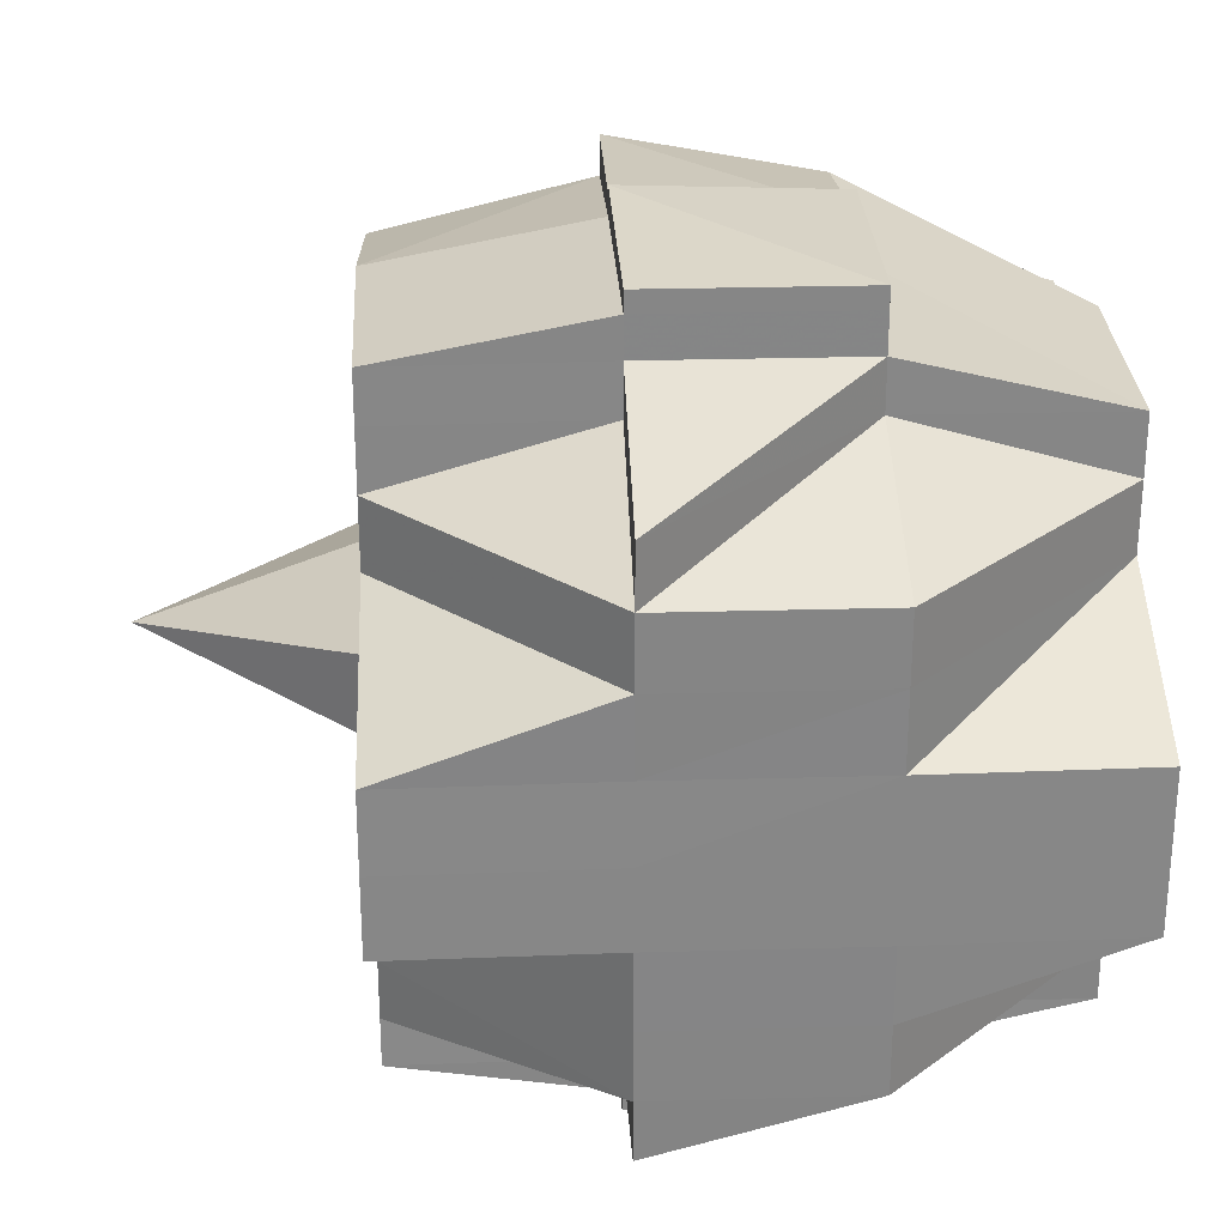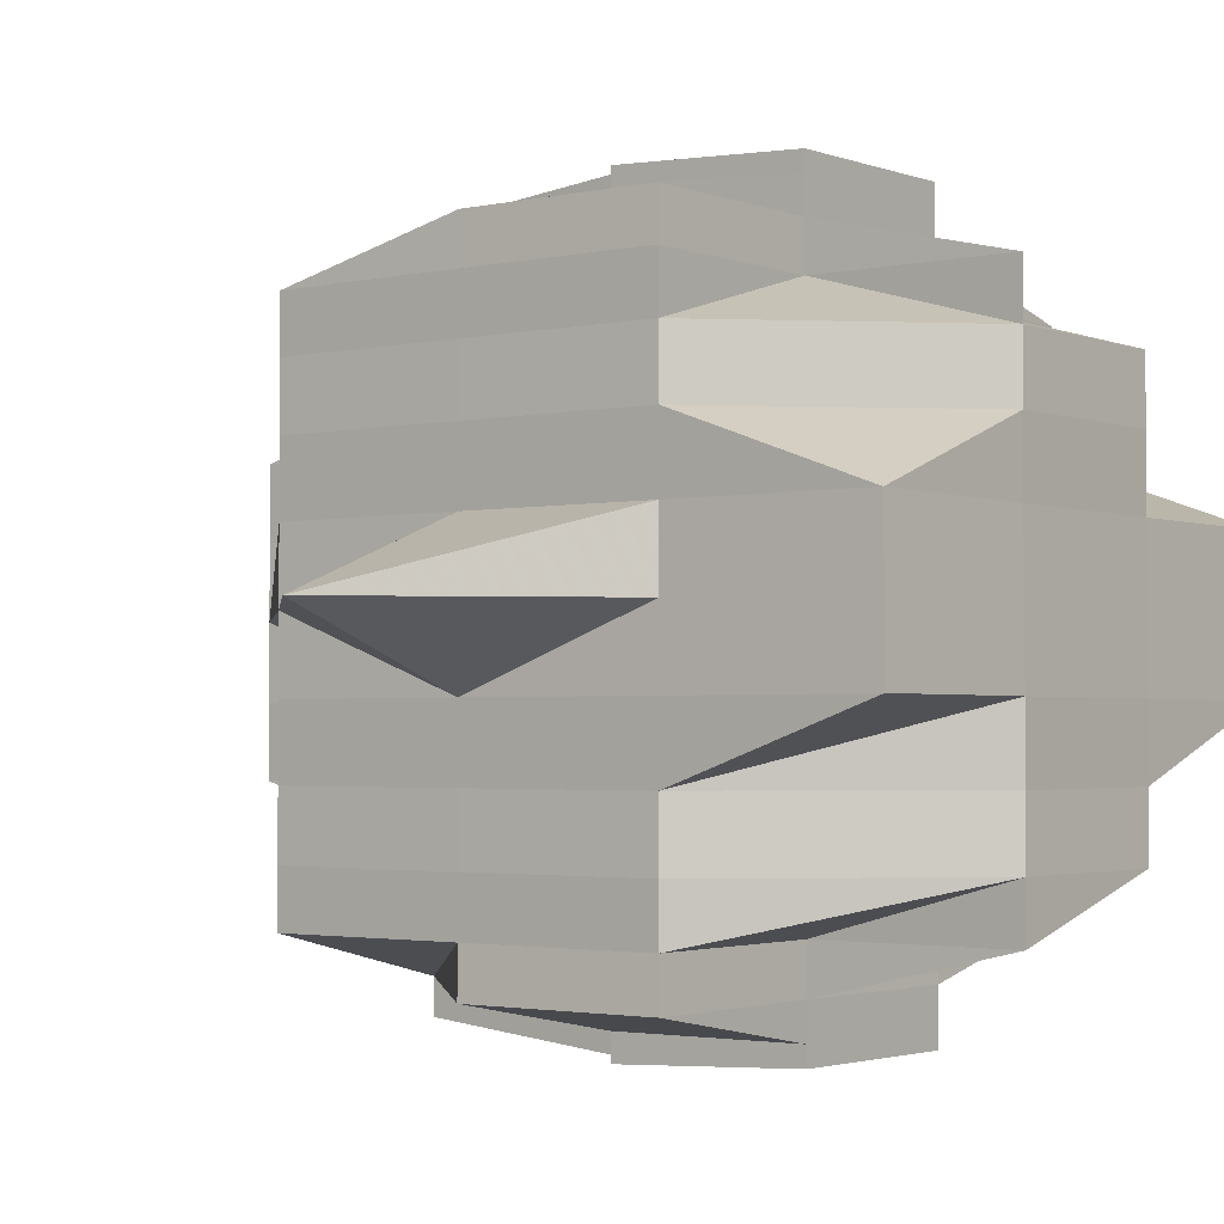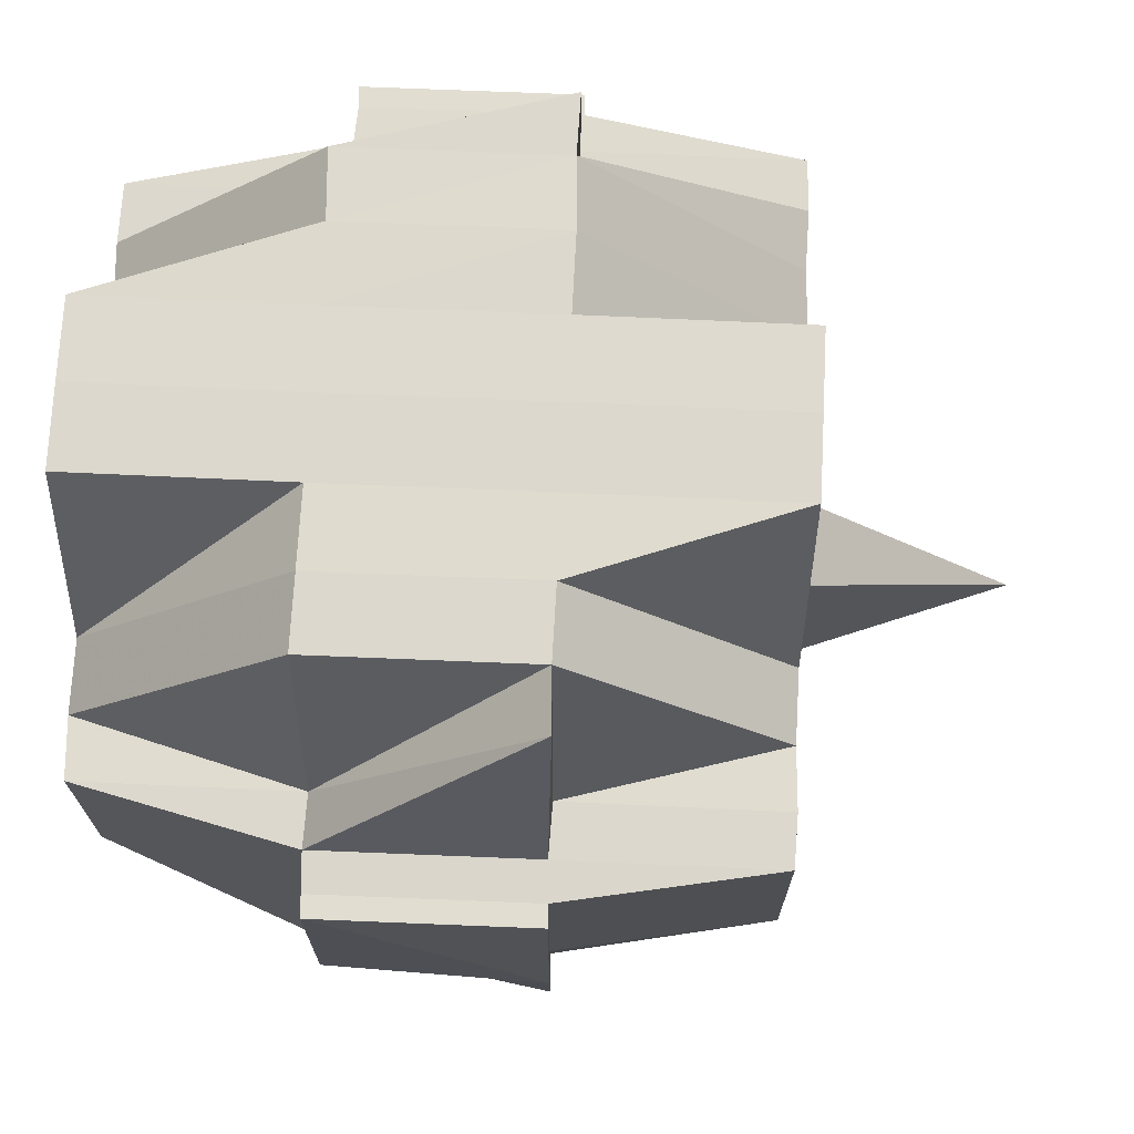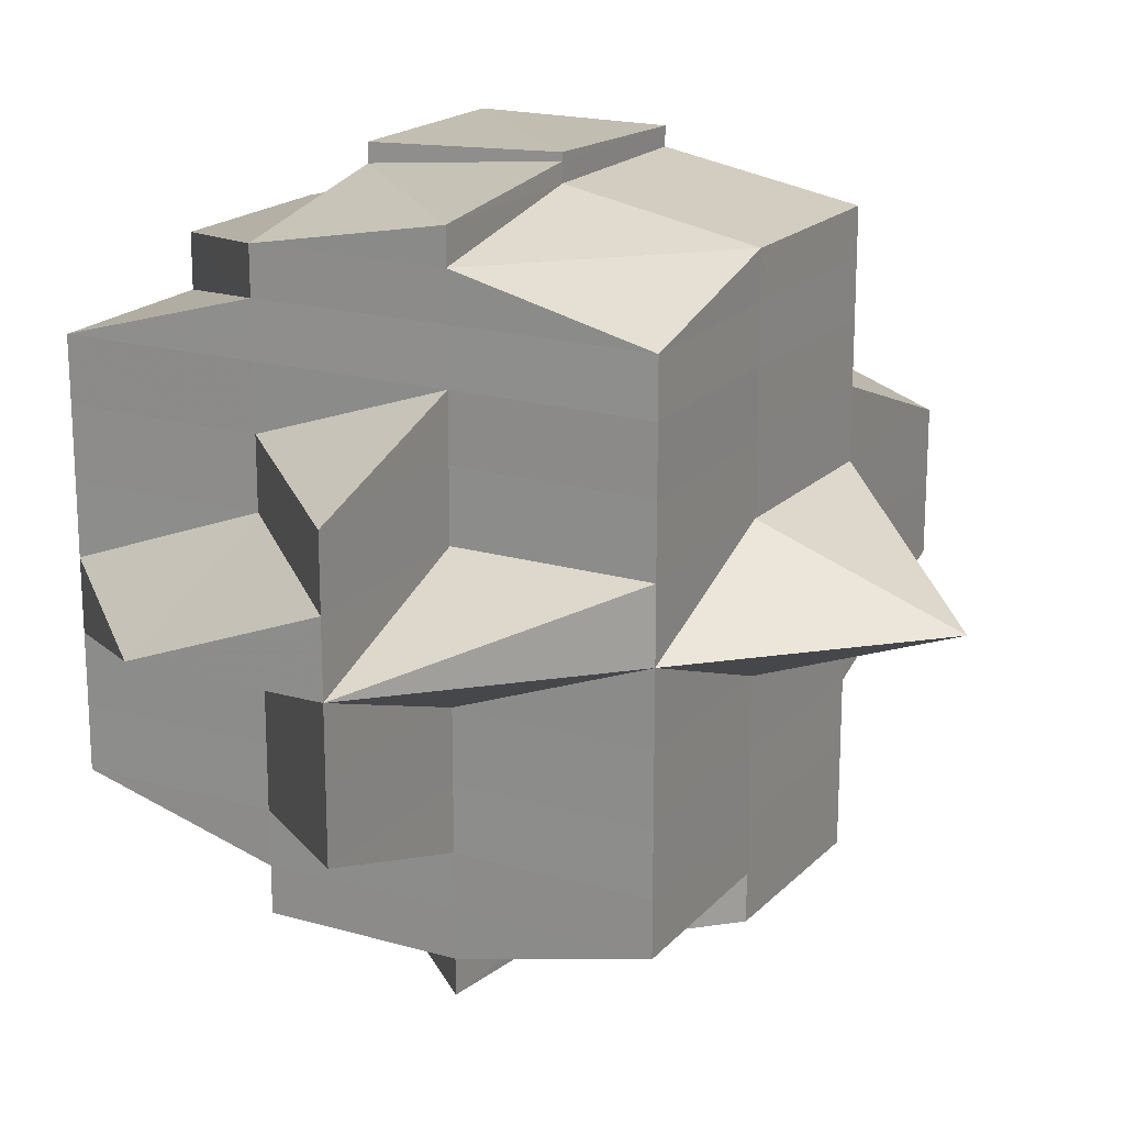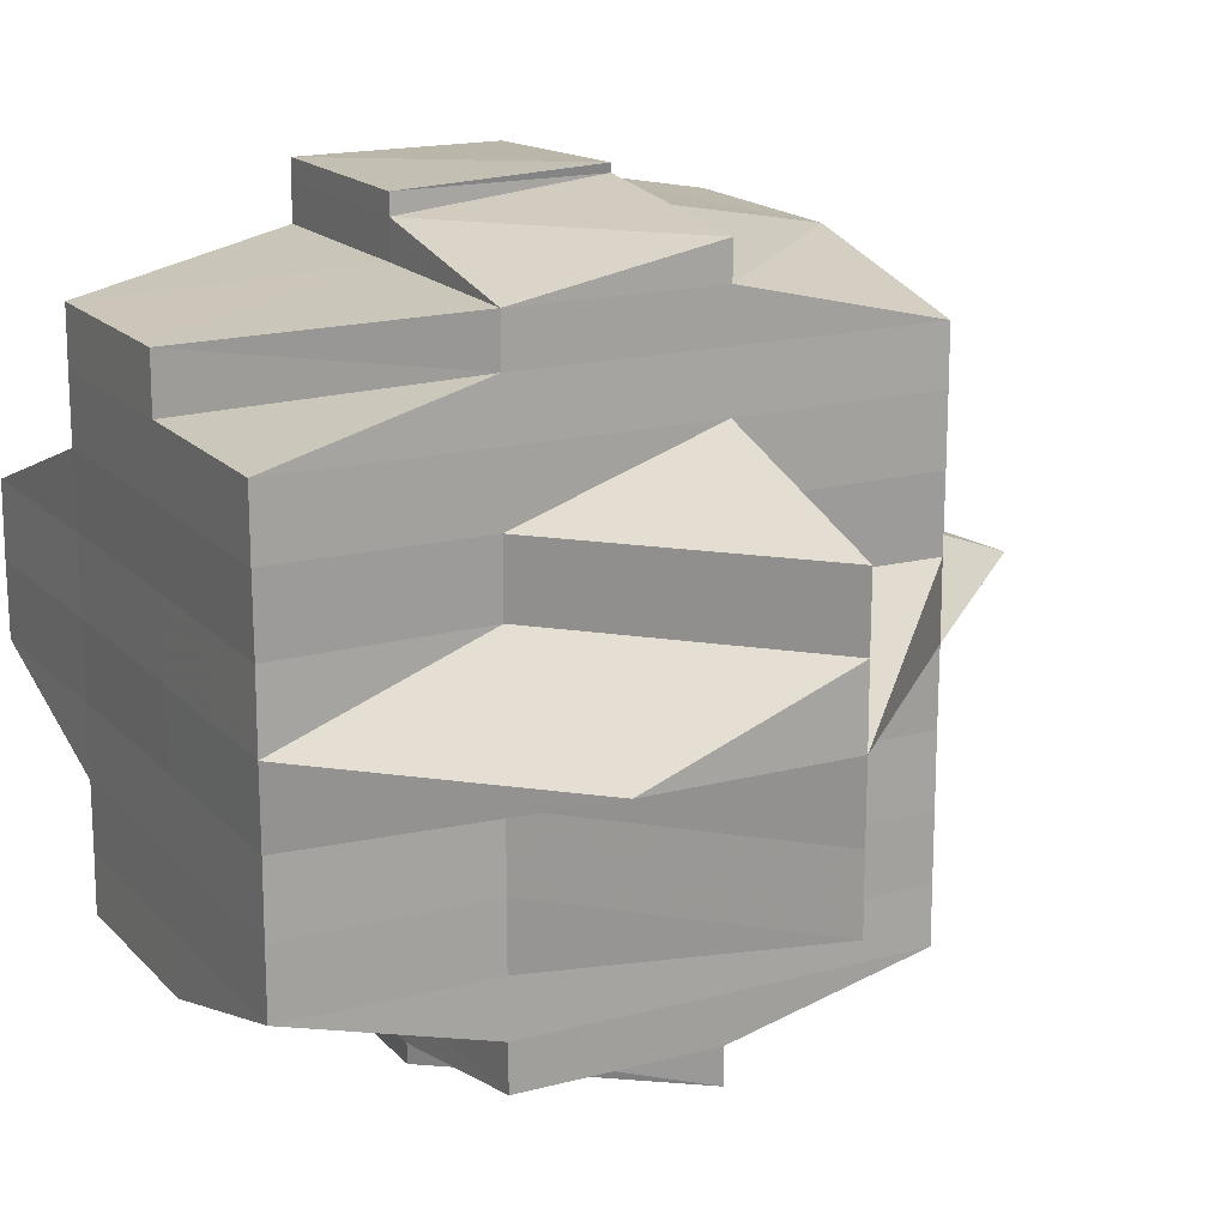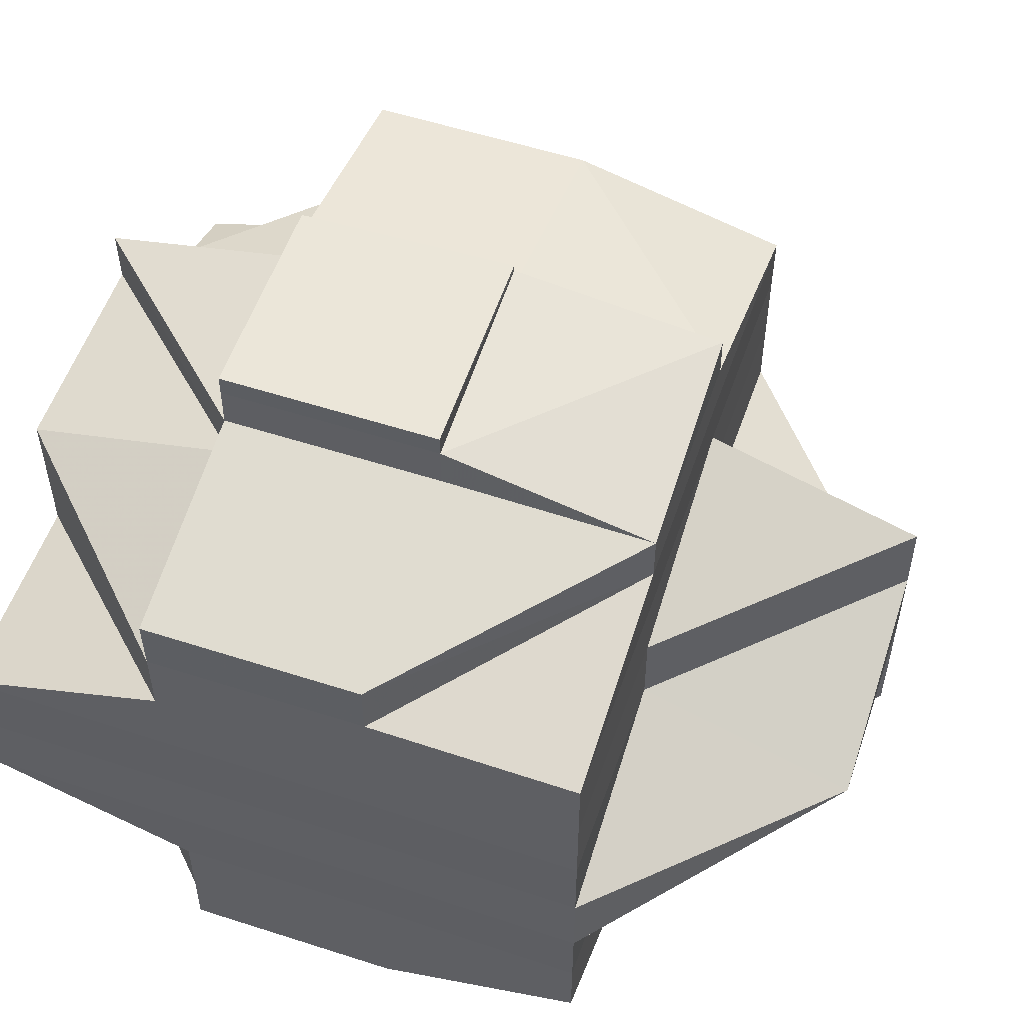
<metadata>
{"format":"obj","ext":"obj","renderer":"f3d","projection":"perspective","resolution":1024,"background":"white","views":[{"elev":28.2,"azim":177.2,"up":"+Z"},{"elev":-2.3,"azim":127.8,"up":"+Z"},{"elev":71.5,"azim":2.5,"up":"+Y"},{"elev":18.8,"azim":28.7,"up":"+Z"},{"elev":17.1,"azim":-28.2,"up":"+Z"},{"elev":55.0,"azim":-71.0,"up":"+Z"}]}
</metadata>
<code>
o 4203
v 2229 1895 10.65
v 2229 1895 10.65
v 2229 1895 10.65
v 2229 1895 10.65
v 2229 1895 10.65
v 2229 1895 10.65
v 2229 1895 10.65
v 2229 1895 10.65
v 2229 1895 10.65
v 2229 1895 10.65
v 2229 1895 10.65
v 2229 1895 10.65
v 2229 1895 10.65
v 2229 1895 10.65
v 2229 1895 10.65
v 2229 1895 10.65
v 2229 1895 10.65
v 2229 1895 10.65
v 2229 1895 10.65
v 2229 1895 10.66
v 2229 1895 10.66
v 2229 1895 10.65
v 2229 1895 10.65
v 2229 1895 10.66
v 2229 1895 10.65
v 2229 1895 10.66
v 2229 1895 10.65
v 2229 1895 10.65
v 2229 1895 10.65
v 2229 1895 10.66
v 2229 1895 10.66
v 2229 1895 10.66
v 2229 1895 10.66
v 2229 1895 10.66
v 2229 1895 10.66
v 2229 1895 10.67
v 2229 1895 10.66
v 2229 1895 10.66
v 2229 1895 10.66
v 2229 1895 10.66
v 2229 1895 10.66
v 2229 1895 10.67
v 2229 1895 10.67
v 2229 1895 10.67
v 2229 1895 10.67
v 2229 1895 10.66
v 2229 1895 10.67
v 2229 1895 10.66
v 2229 1895 10.67
v 2229 1895 10.66
v 2229 1895 10.66
v 2229 1895 10.67
v 2229 1895 10.67
v 2229 1895 10.68
v 2229 1895 10.68
v 2229 1895 10.68
v 2229 1895 10.68
v 2229 1895 10.67
v 2229 1895 10.67
v 2229 1895 10.67
v 2229 1895 10.67
v 2229 1895 10.67
v 2229 1895 10.68
v 2229 1895 10.68
v 2229 1895 10.67
v 2229 1895 10.68
v 2229 1895 10.68
v 2229 1895 10.68
v 2229 1895 10.68
v 2229 1895 10.68
v 2229 1895 10.68
v 2229 1895 10.68
v 2229 1895 10.68
v 2229 1895 10.69
v 2229 1895 10.68
v 2229 1895 10.68
v 2229 1895 10.69
v 2229 1895 10.69
v 2229 1895 10.69
v 2229 1895 10.69
v 2229 1895 10.68
v 2229 1895 10.69
v 2229 1895 10.68
v 2229 1895 10.68
v 2229 1895 10.69
v 2229 1895 10.69
v 2229 1895 10.69
v 2229 1895 10.69
v 2229 1895 10.69
v 2229 1895 10.69
v 2229 1895 10.69
v 2229 1895 10.69
v 2229 1895 10.69
v 2229 1895 10.69
v 2229 1895 10.69
v 2229 1895 10.69
v 2229 1895 10.69
v 2229 1895 10.69
v 2229 1895 10.69
v 2229 1895 10.69
v 2229 1895 10.69
v 2229 1895 10.69
v 2229 1895 10.69
v 2229 1895 10.69
v 2229 1895 10.69
v 2229 1895 10.69
v 2229 1895 10.68
v 2229 1895 10.69
v 2229 1895 10.69
v 2229 1895 10.69
v 2229 1895 10.69
v 2229 1895 10.68
v 2229 1895 10.68
v 2229 1895 10.68
v 2229 1895 10.68
v 2229 1895 10.69
v 2229 1895 10.69
v 2229 1895 10.69
v 2229 1895 10.69
v 2229 1895 10.69
v 2229 1895 10.69
v 2229 1895 10.69
v 2229 1895 10.69
v 2229 1895 10.69
v 2229 1895 10.69
v 2229 1895 10.68
v 2229 1895 10.69
v 2229 1895 10.68
v 2229 1895 10.68
v 2229 1895 10.68
v 2229 1895 10.68
v 2229 1895 10.68
v 2229 1895 10.68
v 2229 1895 10.68
v 2229 1895 10.68
v 2229 1895 10.68
v 2229 1895 10.68
v 2229 1895 10.68
v 2229 1895 10.69
v 2229 1895 10.68
v 2229 1895 10.68
v 2229 1895 10.68
v 2229 1895 10.68
v 2229 1895 10.68
v 2229 1895 10.68
v 2229 1895 10.67
v 2229 1895 10.67
v 2229 1895 10.68
v 2229 1895 10.67
v 2229 1895 10.67
v 2229 1895 10.67
v 2229 1895 10.68
v 2229 1895 10.68
v 2229 1895 10.67
v 2229 1895 10.67
v 2229 1895 10.68
v 2229 1895 10.68
v 2229 1895 10.68
v 2229 1895 10.68
v 2229 1895 10.67
v 2229 1895 10.68
v 2229 1895 10.68
v 2229 1895 10.68
v 2229 1895 10.67
v 2229 1895 10.67
v 2229 1895 10.67
v 2229 1895 10.68
v 2229 1895 10.67
v 2229 1895 10.67
v 2229 1895 10.67
v 2229 1895 10.67
v 2229 1895 10.67
v 2229 1895 10.67
v 2229 1895 10.67
v 2229 1895 10.67
v 2229 1895 10.66
v 2229 1895 10.66
v 2229 1895 10.66
v 2229 1895 10.67
v 2229 1895 10.66
v 2229 1895 10.66
v 2229 1895 10.66
v 2229 1895 10.67
v 2229 1895 10.66
v 2229 1895 10.66
v 2229 1895 10.65
v 2229 1895 10.66
v 2229 1895 10.66
v 2229 1895 10.65
v 2229 1895 10.66
v 2229 1895 10.65
v 2229 1895 10.65
v 2229 1895 10.65
v 2229 1895 10.65
v 2229 1895 10.65
v 2229 1895 10.65
v 2229 1895 10.65
v 2229 1895 10.66
v 2229 1895 10.65
v 2229 1895 10.65
v 2229 1895 10.65
v 2229 1895 10.65
v 2229 1895 10.65
v 2229 1895 10.65
v 2229 1895 10.65
v 2229 1895 10.65
v 2229 1895 10.66
v 2229 1895 10.66
v 2229 1895 10.66
v 2229 1895 10.65
v 2229 1895 10.66
v 2229 1895 10.66
v 2229 1895 10.66
v 2229 1895 10.65
v 2229 1895 10.66
v 2229 1895 10.66
v 2229 1895 10.66
v 2229 1895 10.66
v 2229 1895 10.66
v 2229 1895 10.66
v 2229 1895 10.66
v 2229 1895 10.66
v 2229 1895 10.66
v 2229 1895 10.66
v 2229 1895 10.67
v 2229 1895 10.67
v 2229 1895 10.67
v 2229 1895 10.67
v 2229 1895 10.67
v 2229 1895 10.67
v 2229 1895 10.67
v 2229 1895 10.67
v 2229 1895 10.67
v 2229 1895 10.67
v 2229 1895 10.67
v 2229 1895 10.67
v 2229 1895 10.67
v 2229 1895 10.68
v 2229 1895 10.67
v 2229 1895 10.67
v 2229 1895 10.68
v 2229 1895 10.67
v 2229 1895 10.68
v 2229 1895 10.68
v 2229 1895 10.68
v 2229 1895 10.68
v 2229 1895 10.68
v 2229 1895 10.68
v 2229 1895 10.68
v 2229 1895 10.68
v 2229 1895 10.67
v 2229 1895 10.68
v 2229 1895 10.68
v 2229 1895 10.68
v 2229 1895 10.67
v 2229 1895 10.67
v 2229 1895 10.67
v 2229 1895 10.67
v 2229 1895 10.67
v 2229 1895 10.67
v 2229 1895 10.67
v 2229 1895 10.67
v 2229 1895 10.67
v 2229 1895 10.67
v 2229 1895 10.67
v 2229 1895 10.67
v 2229 1895 10.67
v 2229 1895 10.67
v 2229 1895 10.66
v 2229 1895 10.67
v 2229 1895 10.67
v 2229 1895 10.68
v 2229 1895 10.67
v 2229 1895 10.66
v 2229 1895 10.67
v 2229 1895 10.67
v 2229 1895 10.67
v 2229 1895 10.67
v 2229 1895 10.67
v 2229 1895 10.66
v 2229 1895 10.66
v 2229 1895 10.66
v 2229 1895 10.66
v 2229 1895 10.66
v 2229 1895 10.65
v 2229 1895 10.66
v 2229 1895 10.66
v 2229 1895 10.66
v 2229 1895 10.66
v 2229 1895 10.66
v 2229 1895 10.66
v 2229 1895 10.66
v 2229 1895 10.66
v 2229 1895 10.66
v 2229 1895 10.67
v 2229 1895 10.67
v 2229 1895 10.67
v 2229 1895 10.67
v 2229 1895 10.66
v 2229 1895 10.66
v 2229 1895 10.66
v 2229 1895 10.66
v 2229 1895 10.65
v 2229 1895 10.65
v 2229 1895 10.65
v 2229 1895 10.65
v 2229 1895 10.65
v 2229 1895 10.65
v 2229 1895 10.65
v 2229 1895 10.65
v 2229 1895 10.65
v 2229 1895 10.66
v 2229 1895 10.66
v 2229 1895 10.65
v 2229 1895 10.66
v 2229 1895 10.66
v 2229 1895 10.69
v 2229 1895 10.69
v 2229 1895 10.68
v 2229 1895 10.68
v 2229 1895 10.69
v 2229 1895 10.68
v 2229 1895 10.69
v 2229 1895 10.69
v 2229 1895 10.69
v 2229 1895 10.69
v 2229 1895 10.69
f 1 2 3
f 1 4 5
f 6 7 3
f 8 9 6
f 9 10 11
f 12 13 7
f 12 14 13
f 11 12 15
f 16 17 15
f 17 18 12
f 19 20 14
f 18 21 19
f 22 19 12
f 19 23 12
f 23 24 25
f 24 26 27
f 28 27 29
f 30 24 28
f 31 32 24
f 32 33 34
f 35 34 24
f 33 36 37
f 24 34 38
f 34 39 38
f 40 41 39
f 36 42 43
f 44 42 45
f 39 46 38
f 43 47 48
f 43 49 47
f 50 48 51
f 52 53 49
f 54 55 53
f 56 57 55
f 58 59 43
f 58 52 59
f 60 52 58
f 61 60 62
f 60 63 52
f 63 64 65
f 63 66 54
f 66 67 64
f 68 66 63
f 69 63 60
f 69 68 63
f 70 71 66
f 72 73 67
f 71 74 72
f 66 72 56
f 75 72 66
f 76 77 75
f 74 78 79
f 80 79 72
f 72 79 81
f 79 82 81
f 81 82 83
f 81 83 84
f 79 85 82
f 86 85 79
f 86 87 85
f 88 87 89
f 85 90 91
f 85 92 90
f 93 94 92
f 95 94 96
f 97 96 98
f 99 100 86
f 100 101 102
f 103 99 104
f 105 86 104
f 104 102 106
f 104 106 107
f 108 109 105
f 109 110 111
f 112 107 113
f 114 112 115
f 116 111 117
f 118 116 119
f 120 121 119
f 121 122 123
f 119 116 124
f 124 116 125
f 124 117 126
f 127 124 128
f 129 126 130
f 129 124 131
f 132 117 133
f 132 133 134
f 135 132 136
f 137 103 132
f 82 119 138
f 83 82 138
f 138 139 140
f 83 138 141
f 84 83 141
f 142 143 84
f 144 142 145
f 146 144 147
f 145 148 149
f 150 149 151
f 152 153 148
f 154 152 155
f 84 141 156
f 141 157 158
f 141 158 159
f 156 159 160
f 156 141 161
f 162 163 156
f 164 160 165
f 166 162 164
f 167 156 164
f 164 156 168
f 169 166 170
f 155 164 170
f 170 164 171
f 170 171 172
f 173 170 172
f 59 170 173
f 174 169 173
f 173 175 176
f 41 174 177
f 177 176 178
f 179 173 177
f 177 173 180
f 181 177 39
f 39 177 46
f 182 183 181
f 38 46 184
f 46 185 184
f 38 184 186
f 184 185 187
f 184 188 189
f 185 190 188
f 186 189 191
f 186 184 192
f 193 191 194
f 195 186 196
f 197 198 186
f 199 200 193
f 200 186 201
f 200 201 202
f 201 203 204
f 205 206 203
f 205 207 206
f 192 205 11
f 192 208 205
f 209 208 210
f 211 212 208
f 208 213 214
f 215 216 213
f 208 215 217
f 218 215 208
f 218 219 215
f 219 220 215
f 215 220 221
f 222 219 218
f 185 222 218
f 180 222 185
f 223 224 185
f 224 225 222
f 219 226 220
f 222 227 219
f 172 227 222
f 172 171 227
f 227 228 219
f 228 226 219
f 171 229 227
f 227 229 228
f 171 230 229
f 228 231 226
f 229 231 228
f 229 230 231
f 231 232 233
f 226 234 220
f 235 230 236
f 237 238 230
f 230 239 231
f 239 240 232
f 239 241 240
f 231 239 242
f 230 243 239
f 161 243 230
f 238 244 243
f 243 245 239
f 244 246 247
f 243 247 245
f 248 247 243
f 138 129 247
f 247 129 249
f 247 249 245
f 245 249 250
f 245 250 251
f 249 252 250
f 249 132 252
f 252 132 253
f 250 252 254
f 252 253 254
f 253 112 68
f 253 68 69
f 254 253 69
f 254 69 255
f 250 254 256
f 256 254 255
f 251 250 256
f 255 69 257
f 257 69 60
f 257 60 258
f 255 257 259
f 259 257 258
f 256 260 261
f 259 258 45
f 262 263 259
f 264 262 265
f 265 259 45
f 266 259 265
f 267 256 266
f 268 265 269
f 267 261 270
f 251 256 267
f 271 272 251
f 273 270 274
f 273 267 275
f 276 251 267
f 276 267 273
f 277 251 276
f 278 271 276
f 234 276 273
f 279 278 234
f 242 276 234
f 234 273 280
f 220 234 280
f 220 280 221
f 280 273 281
f 221 280 282
f 280 281 282
f 221 282 283
f 284 283 285
f 286 287 283
f 283 282 288
f 283 288 19
f 282 289 288
f 282 281 289
f 288 289 290
f 281 291 289
f 289 291 35
f 281 265 291
f 265 45 291
f 291 45 292
f 292 293 294
f 295 296 293
f 45 297 298
f 45 298 299
f 291 299 300
f 289 300 301
f 302 301 303
f 304 305 306
f 305 307 308
f 309 310 311
f 312 313 314
f 315 316 313
f 317 318 319
f 320 321 322
f 323 324 325
f 325 326 327

</code>
